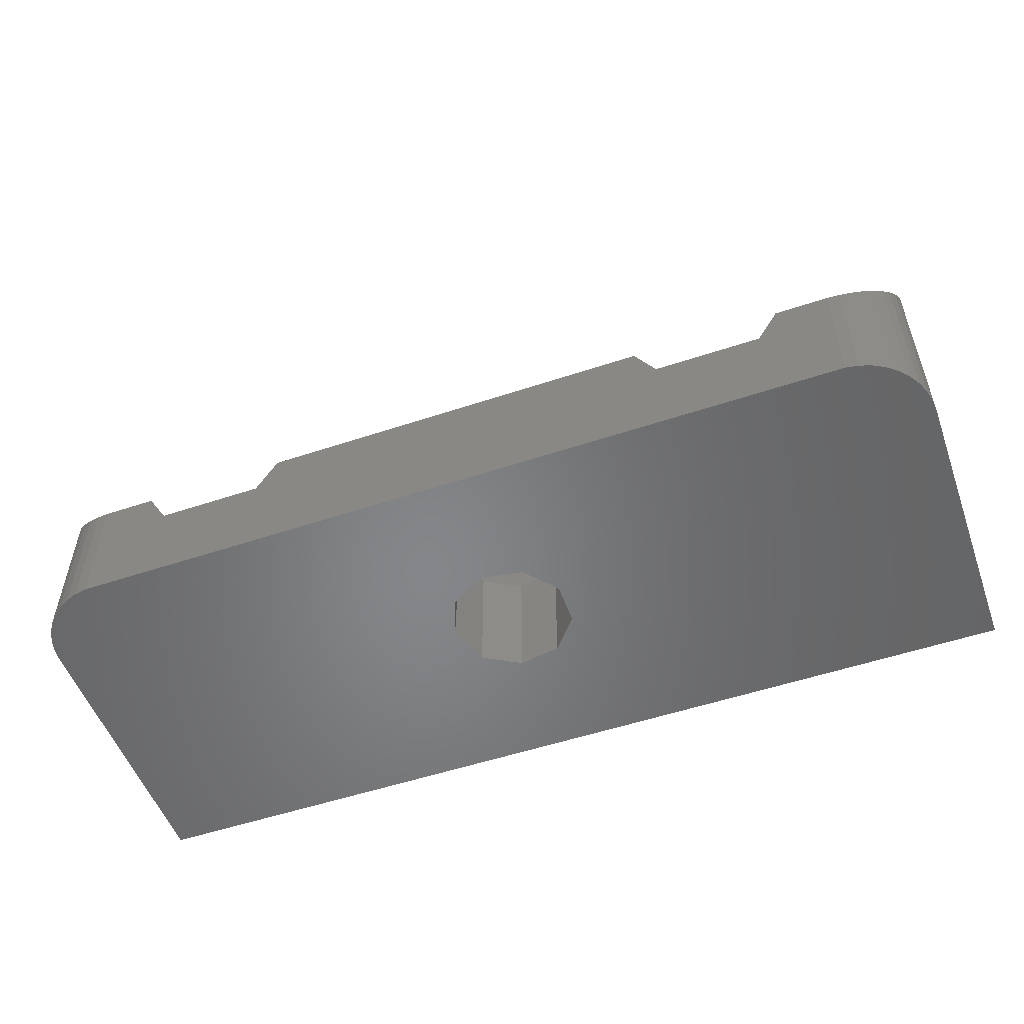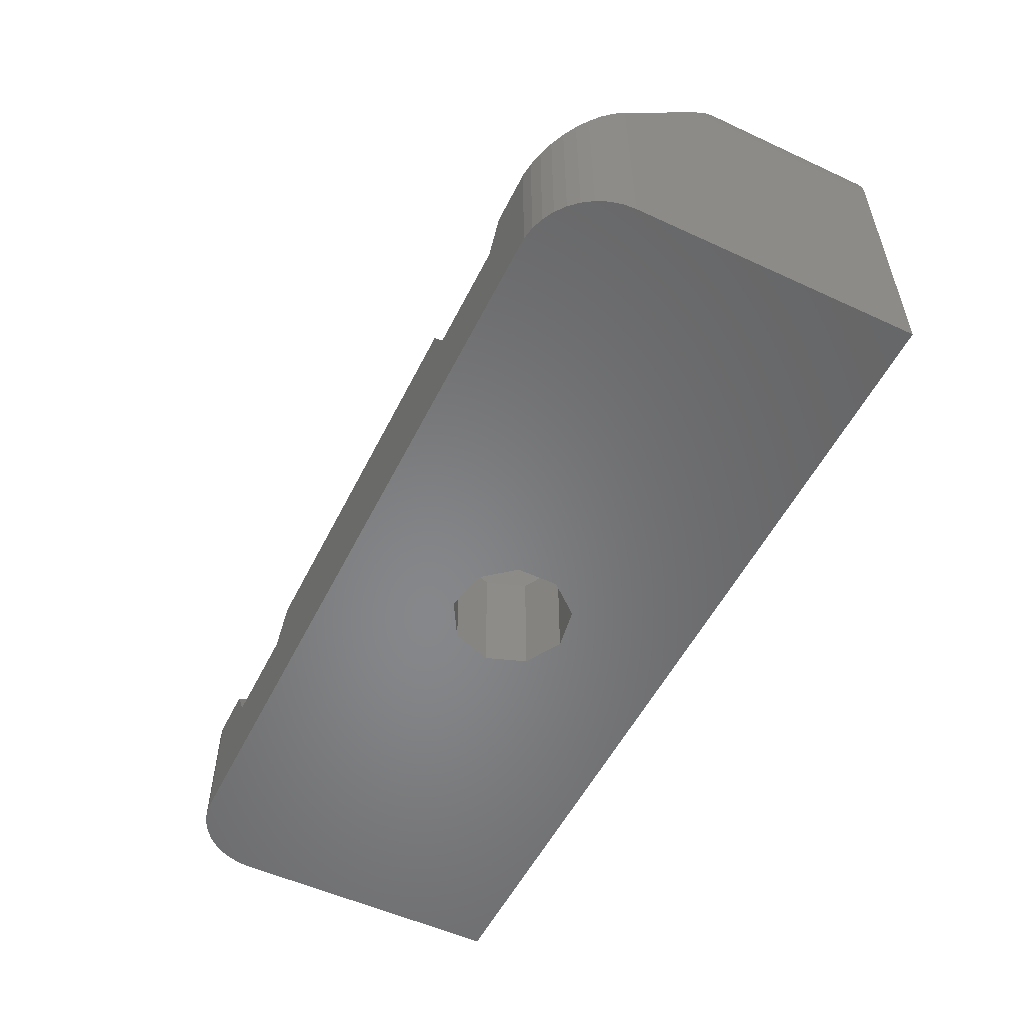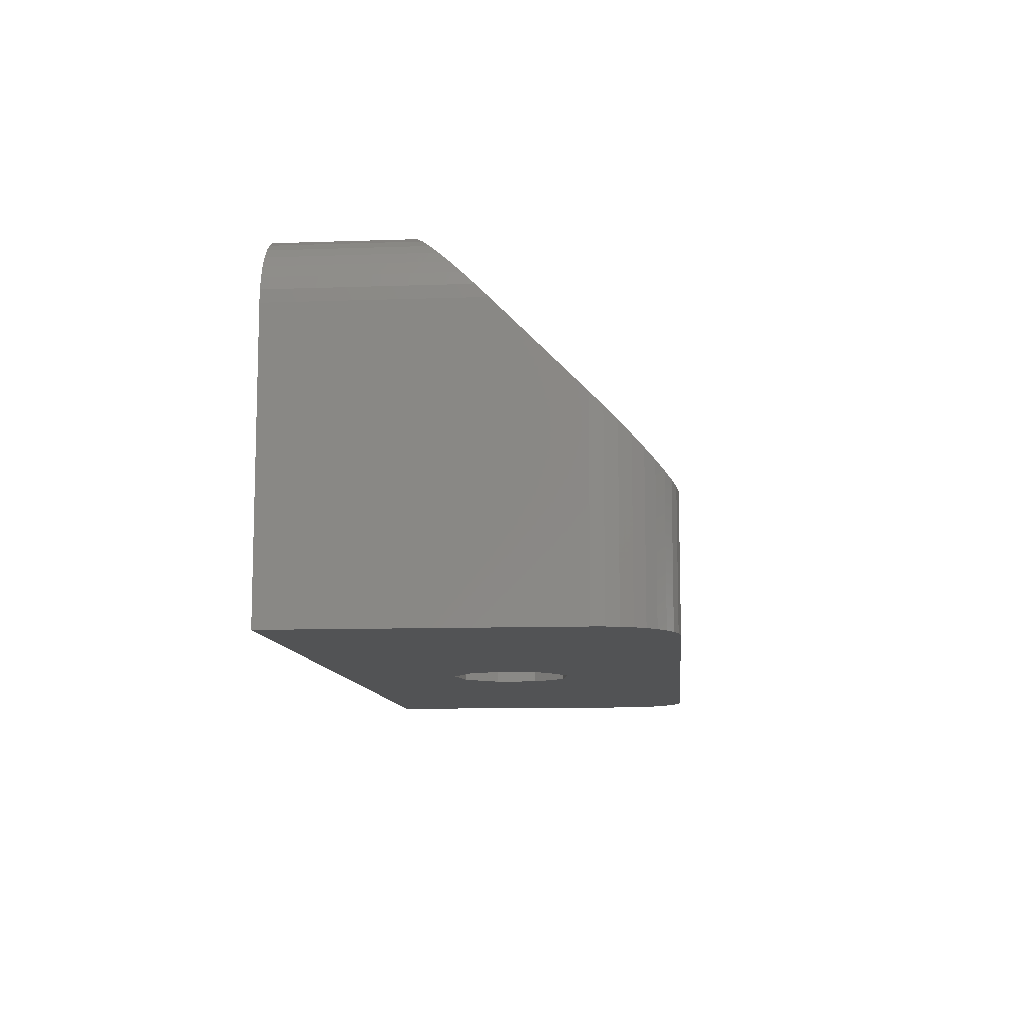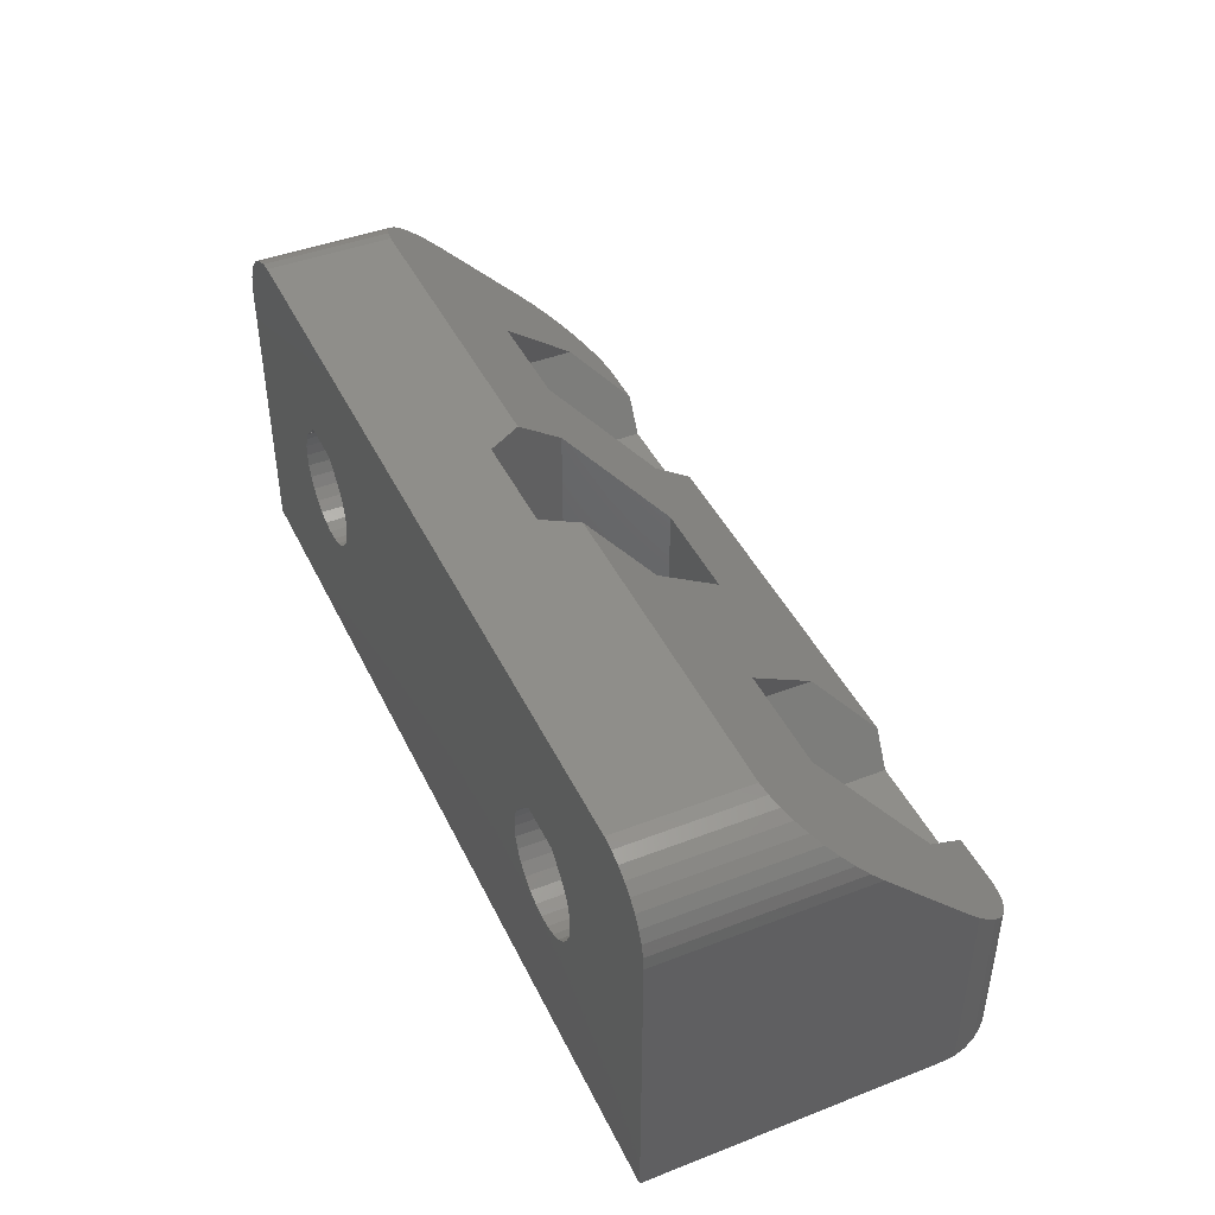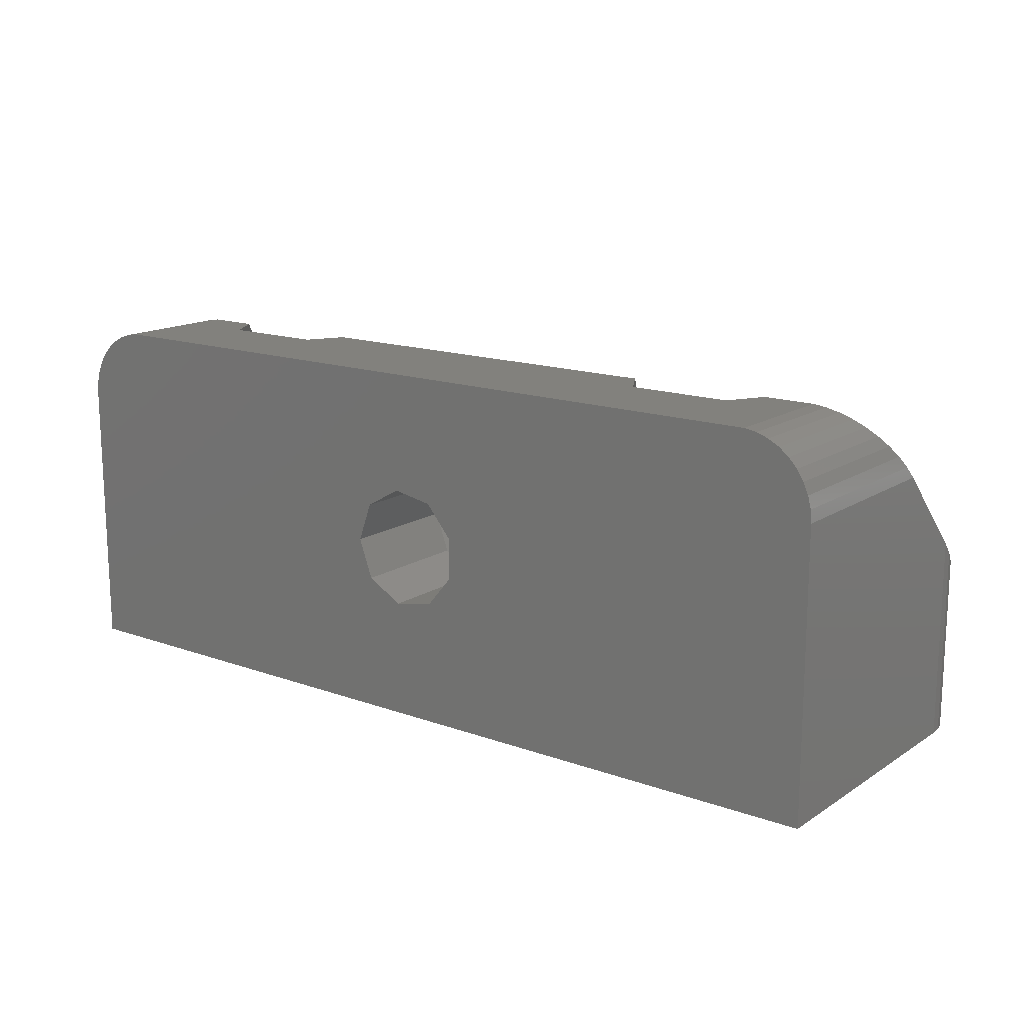
<metadata>
{"format":"stl","ext":"stl","renderer":"f3d","projection":"perspective","resolution":1024,"background":"white","views":[{"elev":-53.1,"azim":-160.3,"up":"+Z"},{"elev":-53.8,"azim":-116.2,"up":"+Z"},{"elev":-10.2,"azim":95.0,"up":"+Z"},{"elev":43.6,"azim":65.5,"up":"+Z"},{"elev":15.4,"azim":-142.9,"up":"+Y"}]}
</metadata>
<code>
# stl→obj: 254 verts, 516 faces
v -18.31 0 0
v -18.31 0 11.4
v -18.31 11.4 0
v -18.31 8.01 11.4
v -18.31 11.4 8.01
v -9.319 0 5.296
v 18.31 0 0
v 18.27 0 11.89
v 18.31 0 11.4
v 18.15 0 12.37
v 17.95 0 12.83
v 17.68 0 13.24
v 17.34 0 13.61
v 16.95 0 13.91
v 16.52 0 14.15
v 16.05 0 14.31
v 15.56 0 14.39
v -15.56 0 14.39
v -16.05 0 14.31
v -16.52 0 14.15
v -16.95 0 13.91
v -17.34 0 13.61
v -17.68 0 13.24
v -17.95 0 12.83
v -18.15 0 12.37
v -18.27 0 11.89
v -9.759 0 5.063
v -10.24 0 4.93
v -12.86 0 6.706
v -8.639 0 6.014
v -8.94 0 5.618
v -12.91 0 7.2
v -8.43 0 6.466
v -12.86 0 7.694
v -8.323 0 6.951
v -12.7 0 8.166
v 9.658 0 9.5
v 11.56 0 9.5
v -12.44 0 8.592
v -12.23 0 8.817
v -8.323 0 7.449
v -12.24 0 8.826
v -11.56 0 9.5
v 9.995 0 4.984
v -9.658 0 9.5
v -8.984 0 8.826
v -8.988 0 8.822
v -8.94 0 8.782
v -8.639 0 8.386
v -8.43 0 7.934
v -10.73 0 4.903
v -11.22 0 4.984
v -11.69 0 5.168
v -12.1 0 5.447
v -12.44 0 5.808
v -12.7 0 6.234
v 9.533 0 5.168
v 8.31 0 7.2
v 8.364 0 6.706
v 8.364 0 7.694
v 12.28 0 8.782
v 12.58 0 8.386
v 8.523 0 8.166
v 8.779 0 8.592
v 8.993 0 8.817
v 8.984 0 8.826
v 12.24 0 8.826
v 12.23 0 8.822
v 11.46 0 5.063
v 10.98 0 4.93
v 12.79 0 7.934
v 12.9 0 7.449
v 12.9 0 6.951
v 12.79 0 6.466
v 12.58 0 6.014
v 12.28 0 5.618
v 11.9 0 5.296
v 10.48 0 4.903
v 9.121 0 5.447
v 8.779 0 5.808
v 8.523 0 6.234
v 1.87 5.631 0
v 0.4239 4.796 0
v -2.294 8.035 0
v -17.34 13.61 0
v -16.95 13.91 0
v -2.294 6.365 0
v -18.27 11.89 0
v -18.15 12.37 0
v -17.95 12.83 0
v -17.68 13.24 0
v 0.4239 9.604 0
v -15.56 14.39 0
v 15.56 14.39 0
v 16.05 14.31 0
v 16.52 14.15 0
v 16.95 13.91 0
v 17.34 13.61 0
v 17.68 13.24 0
v 17.95 12.83 0
v 18.15 12.37 0
v 18.27 11.89 0
v 18.31 11.4 0
v -1.221 5.086 0
v 2.441 7.2 0
v 1.87 8.769 0
v -16.52 14.15 0
v -16.05 14.31 0
v -1.221 9.314 0
v -18.27 11.89 7.516
v -18.15 7.036 12.37
v -17.95 6.582 12.83
v -18.27 7.516 11.89
v -17.68 6.167 13.24
v -17.34 5.803 13.61
v -16.95 5.498 13.91
v -16.52 5.263 14.15
v -16.05 5.102 14.31
v -15.56 5.02 14.39
v -2.792 5.02 14.39
v -4.05 7.2 12.21
v -8.535 8.616 10.79
v -2.025 10.71 8.703
v 4.05 7.2 12.21
v 2.792 5.02 14.39
v 15.56 5.02 14.39
v 2.025 10.71 8.703
v 16.05 5.102 14.31
v 16.52 5.263 14.15
v 16.95 5.498 13.91
v 8.535 8.616 10.79
v 17.34 5.803 13.61
v 6.46 12.21 7.2
v 12.69 8.616 10.79
v 18.27 7.516 11.89
v 18.31 8.01 11.4
v 17.68 6.167 13.24
v 17.95 6.582 12.83
v 18.15 7.036 12.37
v 14.76 12.21 7.2
v 18.15 12.37 7.036
v 17.95 12.83 6.582
v 18.31 11.4 8.01
v 18.27 11.89 7.516
v 7.718 14.39 5.02
v -6.46 12.21 7.2
v -7.718 14.39 5.02
v -14.76 12.21 7.2
v -12.69 8.616 10.79
v -13.5 14.39 5.02
v -15.56 14.39 5.02
v -16.05 14.31 5.102
v -16.52 14.15 5.263
v -16.95 13.91 5.498
v -17.34 13.61 5.803
v -17.68 13.24 6.167
v -17.95 12.83 6.582
v -18.15 12.37 7.036
v 17.68 13.24 6.167
v 17.34 13.61 5.803
v 16.95 13.91 5.498
v 16.52 14.15 5.263
v 16.05 14.31 5.102
v 15.56 14.39 5.02
v 13.5 14.39 5.02
v -2.025 3.693 14.39
v 2.025 3.693 14.39
v -12.7 5 6.234
v -12.86 5 6.706
v -12.91 5 7.2
v -12.44 5 5.808
v -12.1 5 5.447
v -11.69 5 5.168
v -11.22 5 4.984
v -10.73 5 4.903
v -10.24 5 4.93
v -9.759 5 5.063
v -9.319 5 5.296
v -8.94 5 5.618
v -8.639 5 6.014
v -8.43 5 6.466
v -8.323 5 6.951
v -8.323 5 7.449
v -8.43 5 7.934
v -8.639 5 8.386
v -8.94 5 8.782
v -8.988 5 8.822
v -8.984 5 8.826
v -9.658 5 9.5
v -11.56 5 9.5
v -12.24 5 8.826
v -12.23 5 8.817
v -12.44 5 8.592
v -12.7 5 8.166
v -12.86 5 7.694
v 8.523 5 6.234
v 8.364 5 6.706
v 8.31 5 7.2
v 8.779 5 5.808
v 9.121 5 5.447
v 9.533 5 5.168
v 9.995 5 4.984
v 10.48 5 4.903
v 10.98 5 4.93
v 11.46 5 5.063
v 11.9 5 5.296
v 12.28 5 5.618
v 12.58 5 6.014
v 12.79 5 6.466
v 12.9 5 6.951
v 12.9 5 7.449
v 12.79 5 7.934
v 12.58 5 8.386
v 12.28 5 8.782
v 12.23 5 8.822
v 12.24 5 8.826
v 11.56 5 9.5
v 9.658 5 9.5
v 8.984 5 8.826
v 8.993 5 8.817
v 8.779 5 8.592
v 8.523 5 8.166
v 8.364 5 7.694
v -12.69 14.39 3.606
v -8.535 14.39 3.606
v 12.69 14.39 3.606
v 8.535 14.39 3.606
v -1.221 9.314 5
v -2.294 8.035 5
v -2.294 6.365 5
v 0.4239 9.604 5
v 1.87 8.769 5
v 2.441 7.2 5
v 1.87 5.631 5
v 0.4239 4.796 5
v -1.221 5.086 5
v -12.69 5 3.606
v -14.76 5 7.2
v -12.69 5 10.79
v -8.535 5 10.79
v -6.46 5 7.2
v -8.535 5 3.606
v 8.535 5 3.606
v 6.46 5 7.2
v 8.535 5 10.79
v 12.69 5 10.79
v 14.76 5 7.2
v 12.69 5 3.606
v 4.05 7.2 5
v 2.025 3.693 5
v 2.025 10.71 5
v -2.025 10.71 5
v -4.05 7.2 5
v -2.025 3.693 5
f 1 2 3
f 3 2 4
f 3 4 5
f 6 1 7
f 8 2 9
f 10 2 8
f 11 2 10
f 12 2 11
f 13 2 12
f 14 2 13
f 15 2 14
f 16 2 15
f 17 2 16
f 18 2 17
f 19 2 18
f 20 2 19
f 21 2 20
f 22 2 21
f 23 2 22
f 24 2 23
f 25 2 24
f 26 2 25
f 27 28 1
f 2 1 29
f 30 31 7
f 2 29 32
f 33 30 7
f 2 32 34
f 35 33 7
f 2 34 36
f 37 38 9
f 2 36 39
f 2 39 40
f 41 35 7
f 2 40 42
f 9 2 43
f 44 45 7
f 9 43 45
f 45 46 7
f 46 47 7
f 47 48 7
f 48 49 7
f 50 41 7
f 49 50 7
f 31 6 7
f 27 1 6
f 51 1 28
f 52 1 51
f 53 1 52
f 54 1 53
f 55 1 54
f 56 1 55
f 29 1 56
f 44 57 45
f 58 45 59
f 60 45 58
f 61 62 9
f 63 45 60
f 64 45 63
f 65 45 64
f 66 45 65
f 37 45 66
f 9 45 37
f 9 67 68
f 69 70 7
f 9 68 61
f 9 62 7
f 62 71 7
f 71 72 7
f 72 73 7
f 73 74 7
f 74 75 7
f 75 76 7
f 76 77 7
f 77 69 7
f 70 78 7
f 78 44 7
f 57 79 45
f 80 45 79
f 81 45 80
f 59 45 81
f 42 43 2
f 38 67 9
f 82 7 83
f 84 85 86
f 87 88 89
f 87 89 90
f 87 90 91
f 92 93 94
f 7 94 95
f 7 95 96
f 7 96 97
f 7 97 98
f 7 98 99
f 7 99 100
f 7 100 101
f 7 101 102
f 7 102 103
f 87 3 88
f 1 3 87
f 1 87 104
f 1 104 7
f 104 83 7
f 87 91 85
f 7 105 94
f 105 106 94
f 106 92 94
f 87 85 84
f 84 86 107
f 84 107 108
f 84 108 93
f 84 93 109
f 109 93 92
f 105 7 82
f 3 5 88
f 88 5 110
f 111 112 113
f 113 112 114
f 113 114 115
f 113 115 116
f 113 116 117
f 113 117 118
f 113 118 119
f 113 119 120
f 113 120 121
f 122 121 123
f 124 125 126
f 124 126 127
f 127 126 128
f 127 128 129
f 127 129 130
f 131 130 132
f 133 127 131
f 134 135 136
f 131 137 138
f 131 138 139
f 131 139 135
f 131 135 134
f 140 141 142
f 134 143 144
f 134 144 141
f 134 141 140
f 145 123 133
f 134 136 143
f 131 132 137
f 127 130 131
f 133 123 127
f 122 123 145
f 146 145 147
f 113 121 122
f 148 113 149
f 113 148 150
f 113 150 151
f 113 151 152
f 113 152 153
f 113 153 154
f 113 154 155
f 113 155 156
f 113 156 157
f 113 157 158
f 113 158 110
f 113 110 5
f 113 5 4
f 140 142 159
f 140 159 160
f 140 160 161
f 140 161 162
f 140 162 163
f 140 163 164
f 140 164 165
f 122 145 146
f 149 113 122
f 2 26 4
f 4 26 113
f 26 25 113
f 113 25 111
f 25 24 111
f 111 24 112
f 24 23 112
f 112 23 114
f 23 22 114
f 114 22 115
f 115 22 21
f 116 115 21
f 116 21 20
f 117 116 20
f 117 20 19
f 118 117 19
f 118 19 18
f 119 118 18
f 119 18 17
f 166 119 17
f 126 125 17
f 125 167 17
f 167 166 17
f 166 120 119
f 126 17 16
f 128 126 16
f 128 16 15
f 129 128 15
f 129 15 14
f 130 129 14
f 130 14 13
f 132 130 13
f 132 13 12
f 137 132 12
f 137 12 11
f 138 137 11
f 138 11 10
f 139 138 10
f 139 10 8
f 135 139 8
f 135 8 9
f 136 135 9
f 9 7 103
f 136 9 143
f 143 9 103
f 56 168 169
f 29 56 169
f 29 169 170
f 32 29 170
f 55 171 168
f 56 55 168
f 54 172 171
f 55 54 171
f 53 173 172
f 54 53 172
f 52 174 173
f 53 52 173
f 51 175 174
f 52 51 174
f 28 176 175
f 51 28 175
f 27 177 176
f 28 27 176
f 6 178 177
f 27 6 177
f 31 179 178
f 6 31 178
f 180 179 30
f 30 179 31
f 181 180 33
f 33 180 30
f 182 181 35
f 35 181 33
f 183 182 41
f 41 182 35
f 183 41 184
f 184 41 50
f 184 50 185
f 185 50 49
f 185 49 186
f 186 49 48
f 186 48 187
f 187 48 47
f 188 187 46
f 46 187 47
f 188 46 189
f 189 46 45
f 189 45 190
f 190 45 43
f 191 190 43
f 42 191 43
f 40 192 191
f 42 40 191
f 193 192 40
f 39 193 40
f 194 193 39
f 36 194 39
f 195 194 36
f 34 195 36
f 170 195 34
f 32 170 34
f 81 196 197
f 59 81 197
f 59 197 198
f 58 59 198
f 80 199 196
f 81 80 196
f 79 200 199
f 80 79 199
f 57 201 200
f 79 57 200
f 44 202 201
f 57 44 201
f 78 203 202
f 44 78 202
f 70 204 203
f 78 70 203
f 69 205 204
f 70 69 204
f 77 206 205
f 69 77 205
f 76 207 206
f 77 76 206
f 208 207 75
f 75 207 76
f 209 208 74
f 74 208 75
f 210 209 73
f 73 209 74
f 211 210 72
f 72 210 73
f 211 72 212
f 212 72 71
f 212 71 213
f 213 71 62
f 213 62 214
f 214 62 61
f 214 61 215
f 215 61 68
f 216 215 67
f 67 215 68
f 216 67 217
f 217 67 38
f 217 38 218
f 218 38 37
f 219 218 37
f 66 219 37
f 65 220 219
f 66 65 219
f 221 220 65
f 64 221 65
f 222 221 64
f 63 222 64
f 223 222 63
f 60 223 63
f 198 223 60
f 58 198 60
f 103 102 144
f 143 103 144
f 102 101 141
f 144 102 141
f 101 100 142
f 141 101 142
f 100 99 159
f 142 100 159
f 99 98 160
f 159 99 160
f 97 161 98
f 98 161 160
f 96 162 97
f 97 162 161
f 95 163 96
f 96 163 162
f 94 164 95
f 95 164 163
f 93 151 224
f 93 224 94
f 147 94 225
f 224 225 94
f 226 94 227
f 227 147 145
f 94 147 227
f 94 226 165
f 94 165 164
f 224 151 150
f 108 152 93
f 93 152 151
f 107 153 108
f 108 153 152
f 86 154 107
f 107 154 153
f 85 155 86
f 86 155 154
f 91 156 85
f 85 156 155
f 90 157 91
f 91 157 156
f 89 158 90
f 90 158 157
f 88 110 89
f 89 110 158
f 109 228 229
f 84 109 229
f 84 229 230
f 87 84 230
f 92 231 228
f 109 92 228
f 106 232 231
f 92 106 231
f 233 232 105
f 105 232 106
f 233 105 234
f 234 105 82
f 234 82 235
f 235 82 83
f 235 83 236
f 236 83 104
f 230 236 104
f 87 230 104
f 237 224 150
f 238 237 148
f 148 237 150
f 148 149 239
f 238 148 239
f 122 240 149
f 149 240 239
f 146 241 122
f 122 241 240
f 146 147 241
f 241 147 225
f 241 225 242
f 243 227 145
f 244 243 133
f 133 243 145
f 133 131 245
f 244 133 245
f 134 246 131
f 131 246 245
f 140 247 134
f 134 247 246
f 140 165 247
f 247 165 226
f 247 226 248
f 125 124 167
f 167 124 249
f 167 249 250
f 124 127 249
f 249 127 251
f 251 127 123
f 252 251 123
f 252 123 121
f 253 252 121
f 121 120 166
f 253 121 254
f 254 121 166
f 167 250 166
f 166 250 254
f 189 240 188
f 178 241 242
f 173 242 237
f 170 237 238
f 169 237 170
f 239 170 238
f 168 237 169
f 178 242 177
f 175 242 174
f 171 172 237
f 174 242 173
f 172 173 237
f 176 242 175
f 177 242 176
f 179 241 178
f 186 241 185
f 180 241 179
f 181 241 180
f 182 241 181
f 183 241 182
f 184 241 183
f 185 241 184
f 240 241 186
f 188 186 187
f 240 186 188
f 190 239 189
f 240 189 239
f 191 239 190
f 194 239 193
f 193 191 192
f 239 191 193
f 195 239 194
f 239 195 170
f 171 237 168
f 217 246 216
f 206 247 248
f 201 248 243
f 198 243 244
f 197 243 198
f 245 198 244
f 196 243 197
f 206 248 205
f 203 248 202
f 199 200 243
f 202 248 201
f 200 201 243
f 204 248 203
f 205 248 204
f 207 247 206
f 214 247 213
f 208 247 207
f 209 247 208
f 210 247 209
f 211 247 210
f 212 247 211
f 213 247 212
f 246 247 214
f 216 214 215
f 246 214 216
f 218 245 217
f 246 217 245
f 219 245 218
f 222 245 221
f 221 219 220
f 245 219 221
f 223 245 222
f 245 223 198
f 199 243 196
f 248 226 227
f 243 248 227
f 242 225 224
f 237 242 224
f 234 250 249
f 233 234 249
f 253 229 252
f 252 228 251
f 228 231 251
f 251 232 249
f 232 233 249
f 235 250 234
f 236 230 254
f 254 250 235
f 253 230 229
f 253 254 230
f 229 228 252
f 231 232 251
f 235 236 254

</code>
